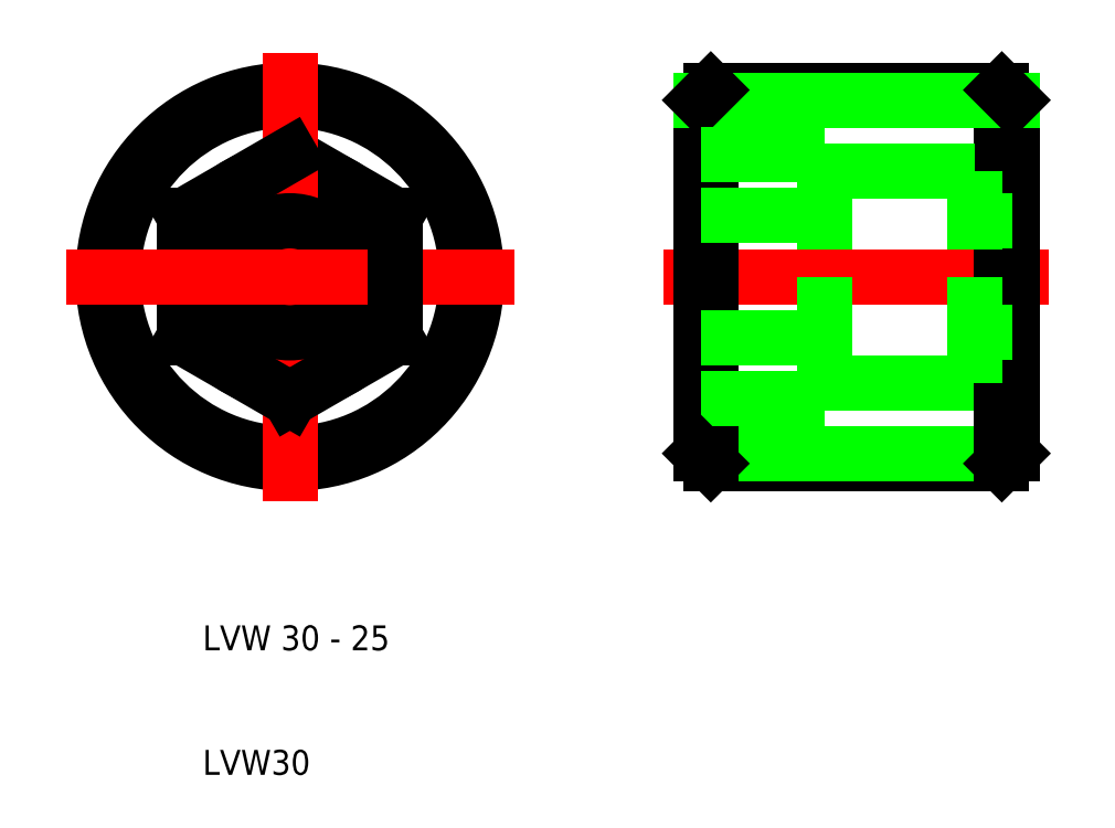
<metadata>
{"format":"dxf","ext":"dxf","renderer":"ezdxf+matplotlib","layout":"modelspace","background":"white","min_lineweight":24,"dpi":150}
</metadata>
<code>
0
SECTION
2
ENTITIES
0
LINE
8
0
10
50
20
50
30
0
11
50
21
64.19
31
0
0
LINE
8
0
10
75
20
64.19
30
0
11
75
21
50
31
0
0
LINE
8
0
10
74.19
20
65
30
0
11
74.19
21
50
31
0
0
LINE
8
0
10
50.81
20
65
30
0
11
50.81
21
50
31
0
0
LINE
8
0
10
60
20
59.81
30
0
11
60
21
50
31
0
0
LINE
8
0
10
72
20
58.5
30
0
11
72
21
50
31
0
0
LINE
8
CENTER
10
78
20
50
30
0
11
47
21
50
31
0
0
LINE
8
0
10
50.81
20
35
30
0
11
74.19
21
35
31
0
0
LINE
8
0
10
60
20
41.5
30
0
11
72
21
41.5
31
0
0
LINE
8
0
10
75
20
35.81
30
0
11
50
21
35.81
31
0
0
LINE
8
0
10
50
20
50
30
0
11
50
21
35.81
31
0
0
LINE
8
0
10
50.81
20
35
30
0
11
50.81
21
50
31
0
0
LINE
8
0
10
60
20
40.19
30
0
11
60
21
50
31
0
0
LINE
8
0
10
50
20
40.19
30
0
11
60
21
40.19
31
0
0
LINE
8
0
10
50.81
20
35
30
0
11
50
21
35.81
31
0
0
LINE
8
0
10
50
20
45.09
30
0
11
60
21
45.09
31
0
0
LINE
8
0
10
75
20
35.81
30
0
11
75
21
50
31
0
0
LINE
8
0
10
74.19
20
35
30
0
11
74.19
21
50
31
0
0
LINE
8
0
10
72
20
41.5
30
0
11
72
21
50
31
0
0
LINE
8
0
10
74.19
20
35
30
0
11
75
21
35.81
31
0
0
LINE
8
0
10
72
20
54.5
30
0
11
75
21
54.5
31
0
0
LINE
8
0
10
72
20
45.5
30
0
11
75
21
45.5
31
0
0
LINE
8
0
10
50.81
20
65
30
0
11
74.19
21
65
31
0
0
LINE
8
0
10
60
20
58.5
30
0
11
72
21
58.5
31
0
0
LINE
8
0
10
75
20
64.19
30
0
11
50
21
64.19
31
0
0
LINE
8
0
10
50.81
20
65
30
0
11
50
21
64.19
31
0
0
LINE
8
0
10
50
20
59.81
30
0
11
60
21
59.81
31
0
0
LINE
8
0
10
50
20
54.91
30
0
11
60
21
54.91
31
0
0
LINE
8
0
10
74.19
20
65
30
0
11
75
21
64.19
31
0
0
CIRCLE
8
0
10
17
20
50
30
0
40
15
0
CIRCLE
8
0
10
17
20
50
30
0
40
14.19
0
CIRCLE
8
0
10
17
20
50
30
0
40
8.5
0
LINE
8
0
10
25.5
20
54.91
30
0
11
17
21
59.81
31
0
0
LINE
8
CENTER
10
17
20
50
30
0
11
17
21
68
31
0
0
LINE
8
0
10
17
20
59.81
30
0
11
8.5
21
54.91
31
0
0
LINE
8
CENTER
10
17
20
50
30
0
11
17
21
32
31
0
0
CIRCLE
8
0
10
17
20
50
30
0
40
4.5
0
LINE
8
0
10
17
20
40.19
30
0
11
25.5
21
45.09
31
0
0
LINE
8
CENTER
10
17
20
50
30
0
11
35
21
50
31
0
0
LINE
8
0
10
8.5
20
54.91
30
0
11
8.5
21
45.09
31
0
0
LINE
8
0
10
8.5
20
45.09
30
0
11
17
21
40.19
31
0
0
LINE
8
CENTER
10
17
20
50
30
0
11
-1
21
50
31
0
0
LINE
8
0
10
25.5
20
45.09
30
0
11
25.5
21
54.91
31
0
0
TEXT
8
0
10
10
20
20
30
0
40
2
1
LVW 30 - 25
0
TEXT
8
0
10
10
20
10
30
0
40
2
1
LVW30
0
VIEWPORT
8
0
10
261.5
20
148.5
30
0
40
523
41
297
68
     1
69
     1
0
ENDSEC
0
EOF

</code>
